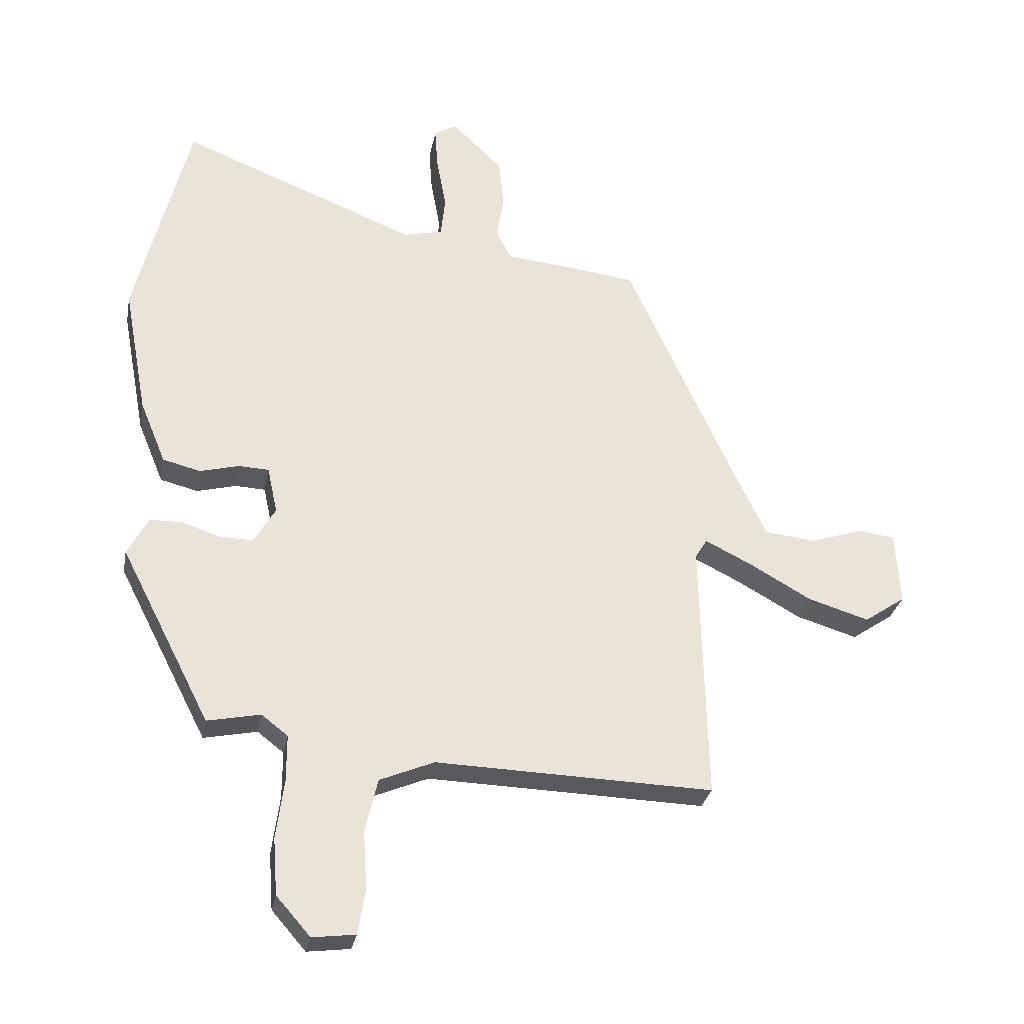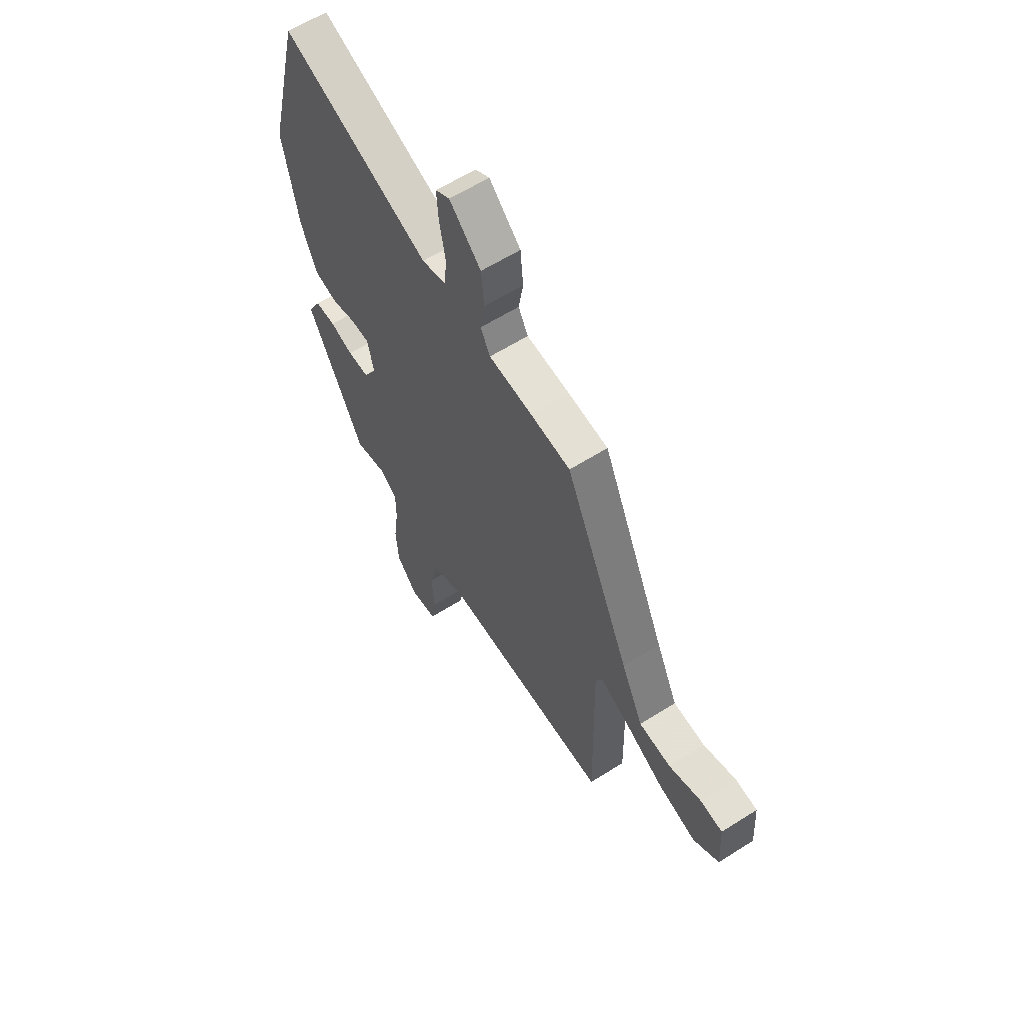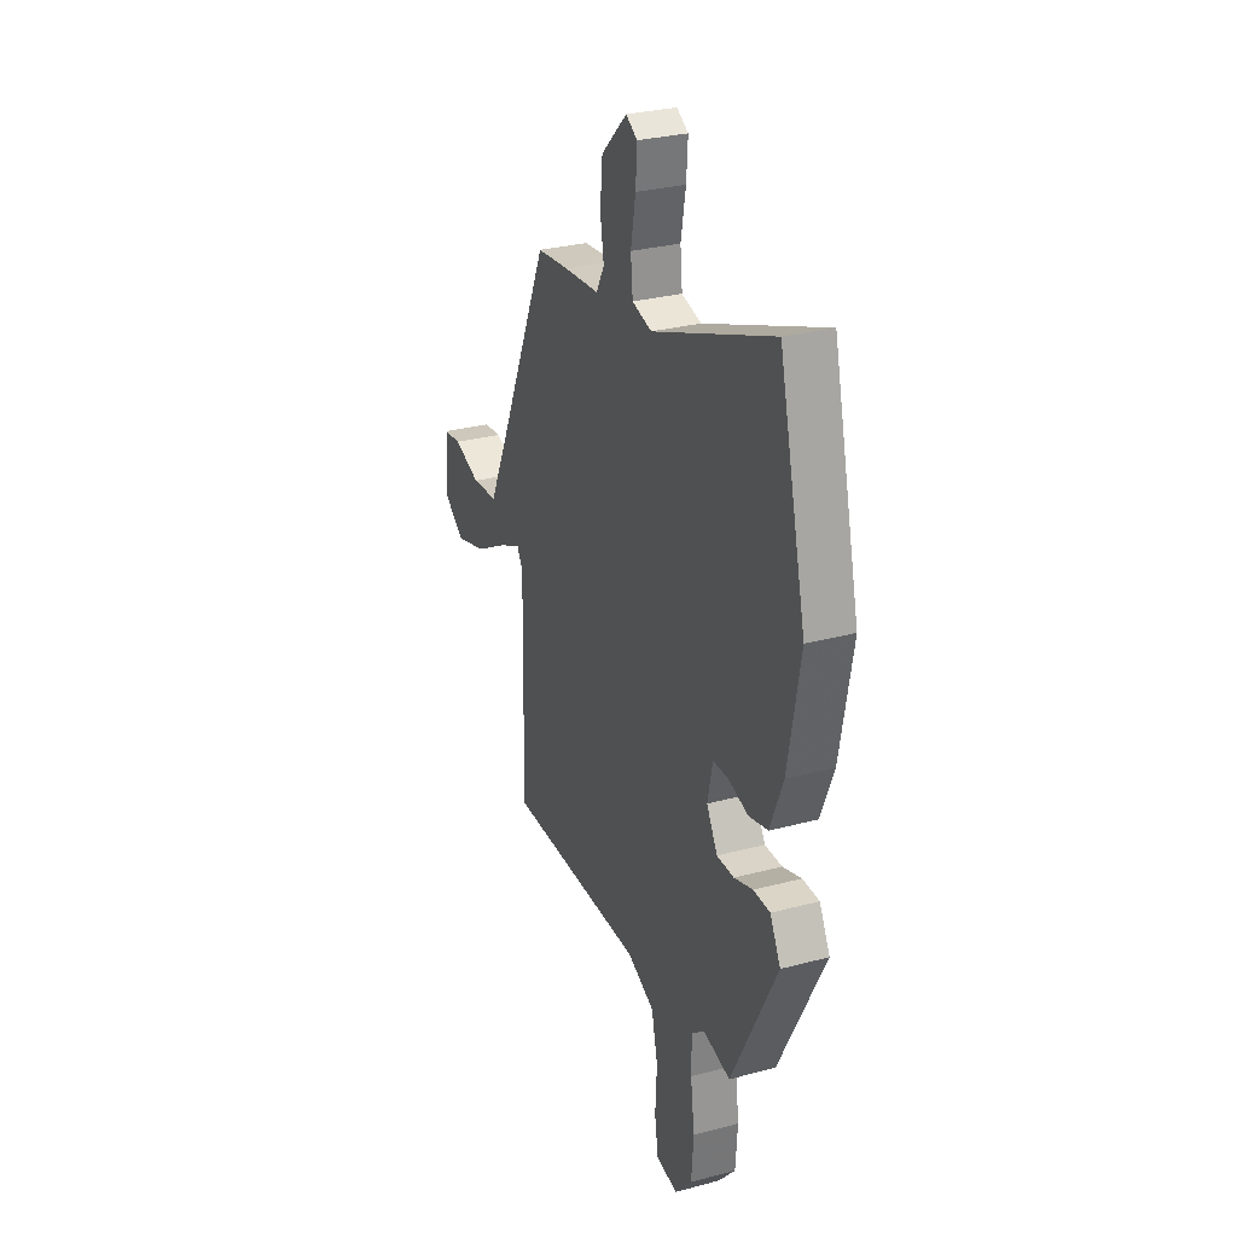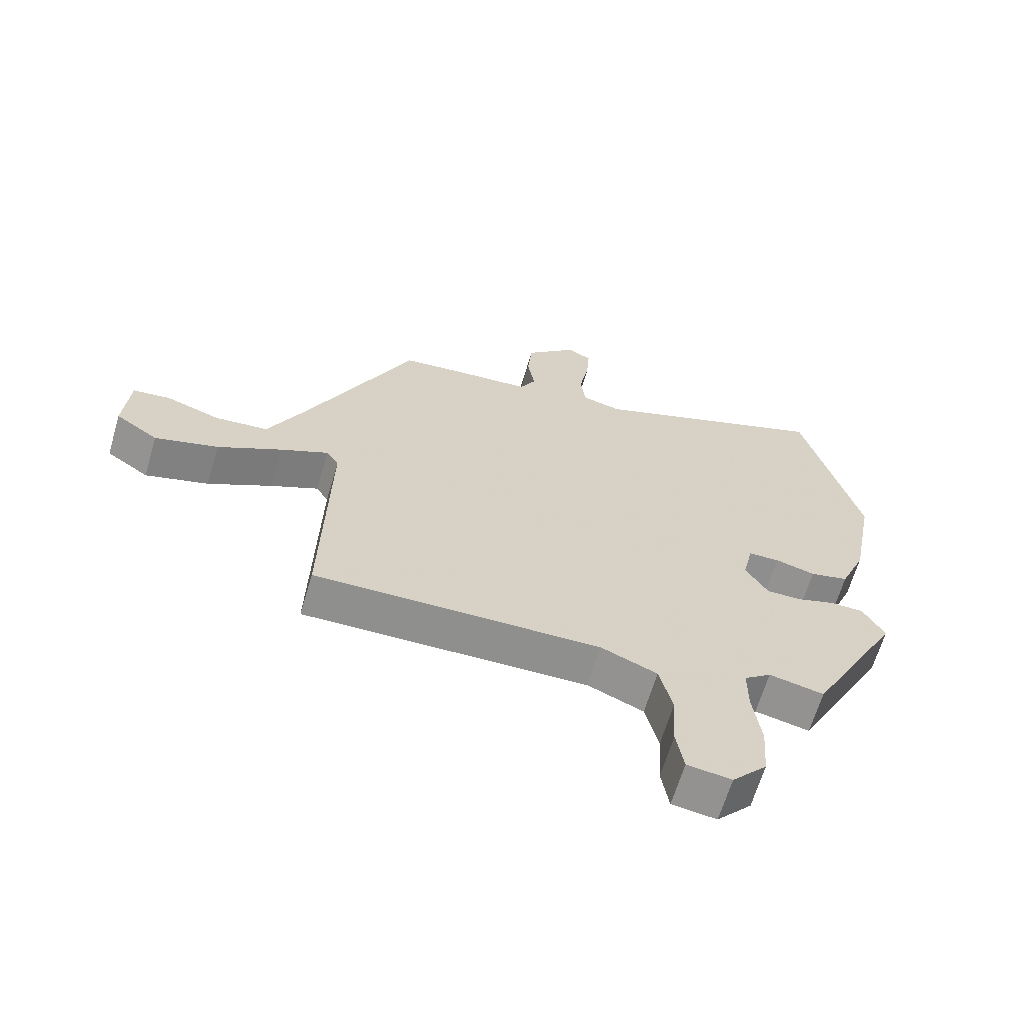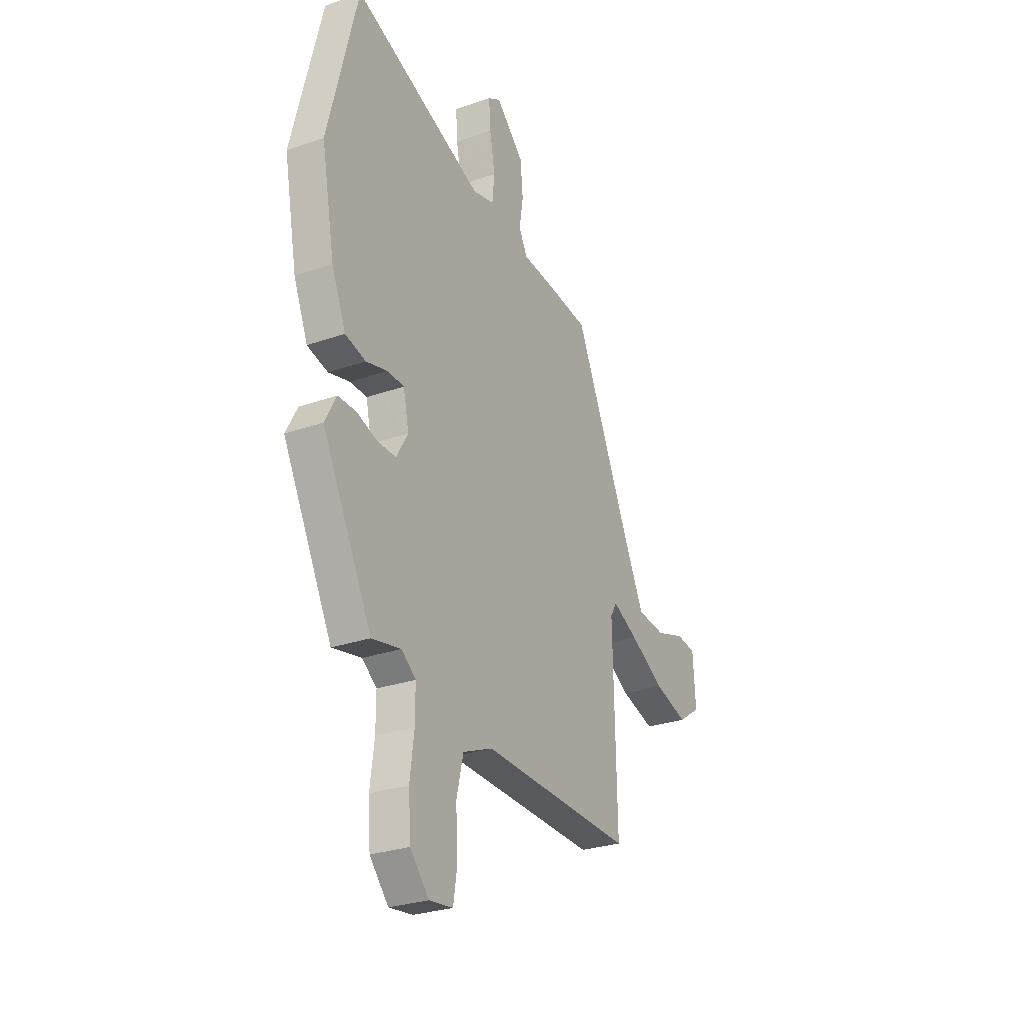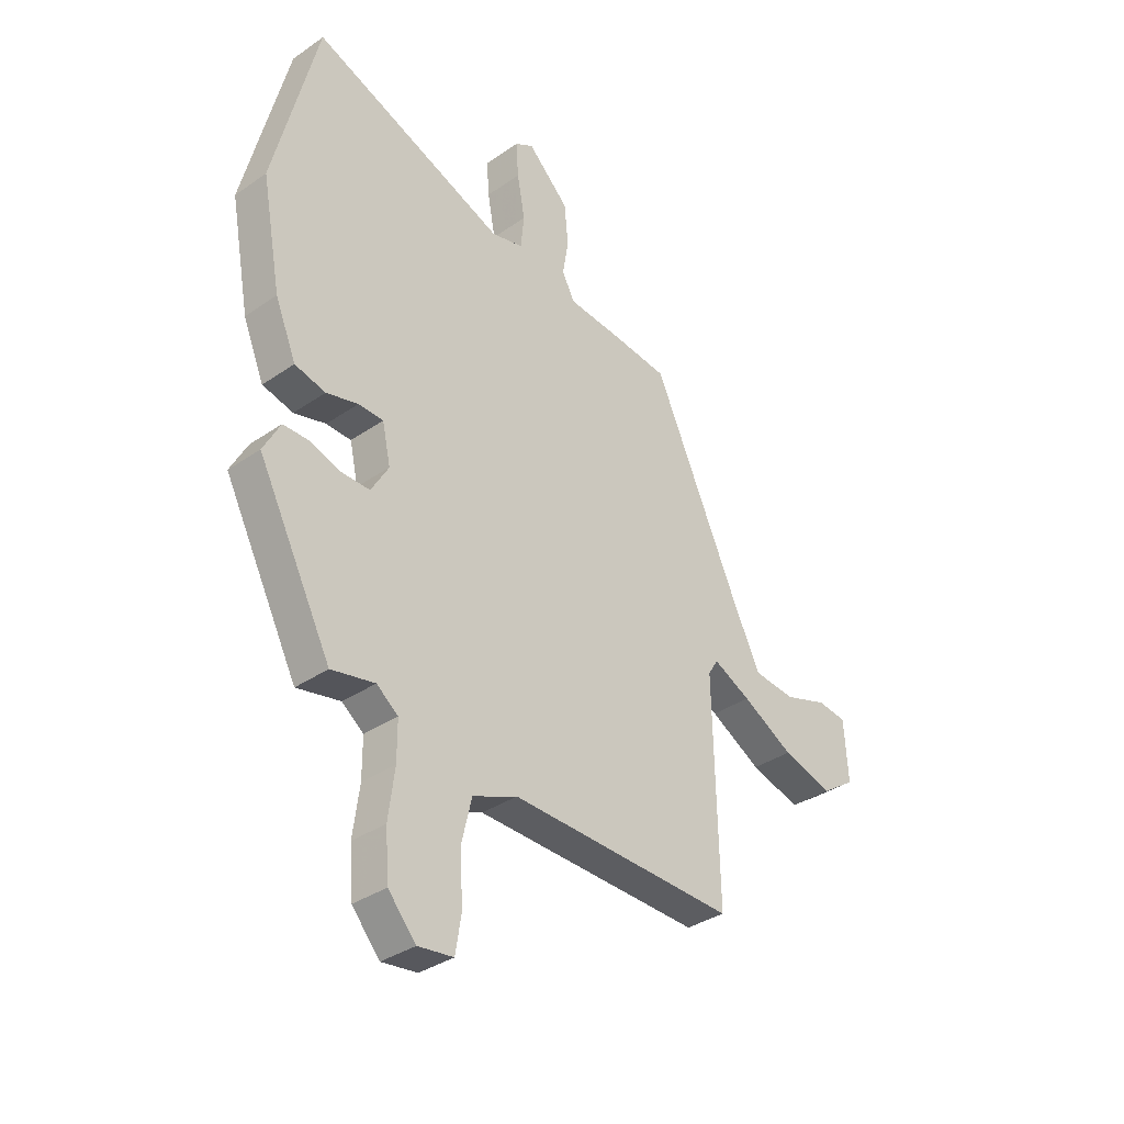
<metadata>
{"format":"obj","ext":"obj","renderer":"f3d","projection":"perspective","resolution":1024,"background":"white","views":[{"elev":-29.1,"azim":169.4,"up":"+Z"},{"elev":61.0,"azim":-122.8,"up":"+Z"},{"elev":29.6,"azim":68.6,"up":"+Z"},{"elev":-65.5,"azim":-16.6,"up":"+Z"},{"elev":-27.7,"azim":118.3,"up":"+Z"},{"elev":-34.9,"azim":132.7,"up":"+Z"}]}
</metadata>
<code>
v 0.456 0.07 0.676
v 0.546 0.07 0.316
v 0.506 0.07 0.101
v 0.463 0.07 -0.003
v 0.4 0.07 -0.019
v 0.335 0.07 -0.002
v 0.284 0.07 -0.004
v 0.267 0.07 -0.082
v 0.303 0.07 -0.143
v 0.36 0.07 -0.142
v 0.422 0.07 -0.121
v 0.477 0.07 -0.121
v 0.512 0.07 -0.186
v 0.361 0.07 -0.479
v 0.272 0.07 -0.461
v 0.228 0.07 -0.495
v 0.228 0.07 -0.573
v 0.241 0.07 -0.671
v 0.234 0.07 -0.765
v 0.177 0.07 -0.83
v 0.105 0.07 -0.821
v 0.093 0.07 -0.747
v 0.099 0.07 -0.648
v 0.078 0.07 -0.56
v -0.013 0.07 -0.522
v -0.477 0.07 -0.536
v -0.467 0.07 -0.099
v -0.487 0.07 -0.066
v -0.564 0.07 -0.104
v -0.669 0.07 -0.163
v -0.771 0.07 -0.194
v -0.84 0.07 -0.147
v -0.832 0.07 -0.025
v -0.772 0.07 -0.017
v -0.684 0.07 -0.046
v -0.598 0.07 -0.037
v -0.539 0.07 0.086
v -0.363 0.07 0.472
v -0.256 0.07 0.485
v -0.138 0.07 0.496
v -0.112 0.07 0.545
v -0.124 0.07 0.618
v -0.116 0.07 0.701
v -0.031 0.07 0.783
v 0.007 0.07 0.761
v 0.002 0.07 0.69
v -0.014 0.07 0.603
v -0.007 0.07 0.535
v 0.058 0.07 0.519
v 0.456 0 0.676
v 0.546 0 0.316
v 0.506 0 0.101
v 0.463 0 -0.003
v 0.4 0 -0.019
v 0.335 0 -0.002
v 0.284 0 -0.004
v 0.267 0 -0.082
v 0.303 0 -0.143
v 0.36 0 -0.142
v 0.422 0 -0.121
v 0.477 0 -0.121
v 0.512 0 -0.186
v 0.361 0 -0.479
v 0.272 0 -0.461
v 0.228 0 -0.495
v 0.228 0 -0.573
v 0.241 0 -0.671
v 0.234 0 -0.765
v 0.177 0 -0.83
v 0.105 0 -0.821
v 0.093 0 -0.747
v 0.099 0 -0.648
v 0.078 0 -0.56
v -0.013 0 -0.522
v -0.477 0 -0.536
v -0.467 0 -0.099
v -0.487 0 -0.066
v -0.564 0 -0.104
v -0.669 0 -0.163
v -0.771 0 -0.194
v -0.84 0 -0.147
v -0.832 0 -0.025
v -0.772 0 -0.017
v -0.684 0 -0.046
v -0.598 0 -0.037
v -0.539 0 0.086
v -0.363 0 0.472
v -0.256 0 0.485
v -0.138 0 0.496
v -0.112 0 0.545
v -0.124 0 0.618
v -0.116 0 0.701
v -0.031 0 0.783
v 0.007 0 0.761
v 0.002 0 0.69
v -0.014 0 0.603
v -0.007 0 0.535
v 0.058 0 0.519
f 44 45 46 47
f 42 43 44 47
f 41 42 47 48
f 40 41 48 49
f 37 38 39 40
f 36 37 40 49
f 32 33 34 35
f 32 35 36
f 29 30 31 32
f 28 29 32 36
f 25 26 27
f 24 25 27 28
f 20 21 22 23
f 20 23 24
f 17 18 19 20
f 16 17 20 24
f 15 16 24 28
f 13 14 15 28
f 10 11 12 13
f 9 10 13
f 3 4 5 6
f 3 6 7
f 2 3 7
f 1 2 7
f 49 1 7
f 36 49 7 8
f 9 13 28 36
f 8 9 36
f 96 95 94 93
f 96 93 92 91
f 97 96 91 90
f 98 97 90 89
f 89 88 87 86
f 98 89 86 85
f 84 83 82 81
f 85 84 81
f 81 80 79 78
f 85 81 78 77
f 76 75 74
f 77 76 74 73
f 72 71 70 69
f 73 72 69
f 69 68 67 66
f 73 69 66 65
f 77 73 65 64
f 77 64 63 62
f 62 61 60 59
f 62 59 58
f 55 54 53 52
f 56 55 52
f 56 52 51
f 56 51 50
f 56 50 98
f 57 56 98 85
f 85 77 62 58
f 85 58 57
f 1 50 51 2
f 2 51 52 3
f 3 52 53 4
f 4 53 54 5
f 5 54 55 6
f 6 55 56 7
f 7 56 57 8
f 8 57 58 9
f 9 58 59 10
f 10 59 60 11
f 11 60 61 12
f 12 61 62 13
f 13 62 63 14
f 14 63 64 15
f 15 64 65 16
f 16 65 66 17
f 17 66 67 18
f 18 67 68 19
f 19 68 69 20
f 20 69 70 21
f 21 70 71 22
f 22 71 72 23
f 23 72 73 24
f 24 73 74 25
f 25 74 75 26
f 26 75 76 27
f 27 76 77 28
f 28 77 78 29
f 29 78 79 30
f 30 79 80 31
f 31 80 81 32
f 32 81 82 33
f 33 82 83 34
f 34 83 84 35
f 35 84 85 36
f 36 85 86 37
f 37 86 87 38
f 38 87 88 39
f 39 88 89 40
f 40 89 90 41
f 41 90 91 42
f 42 91 92 43
f 43 92 93 44
f 44 93 94 45
f 45 94 95 46
f 46 95 96 47
f 47 96 97 48
f 48 97 98 49
f 49 98 50 1

</code>
